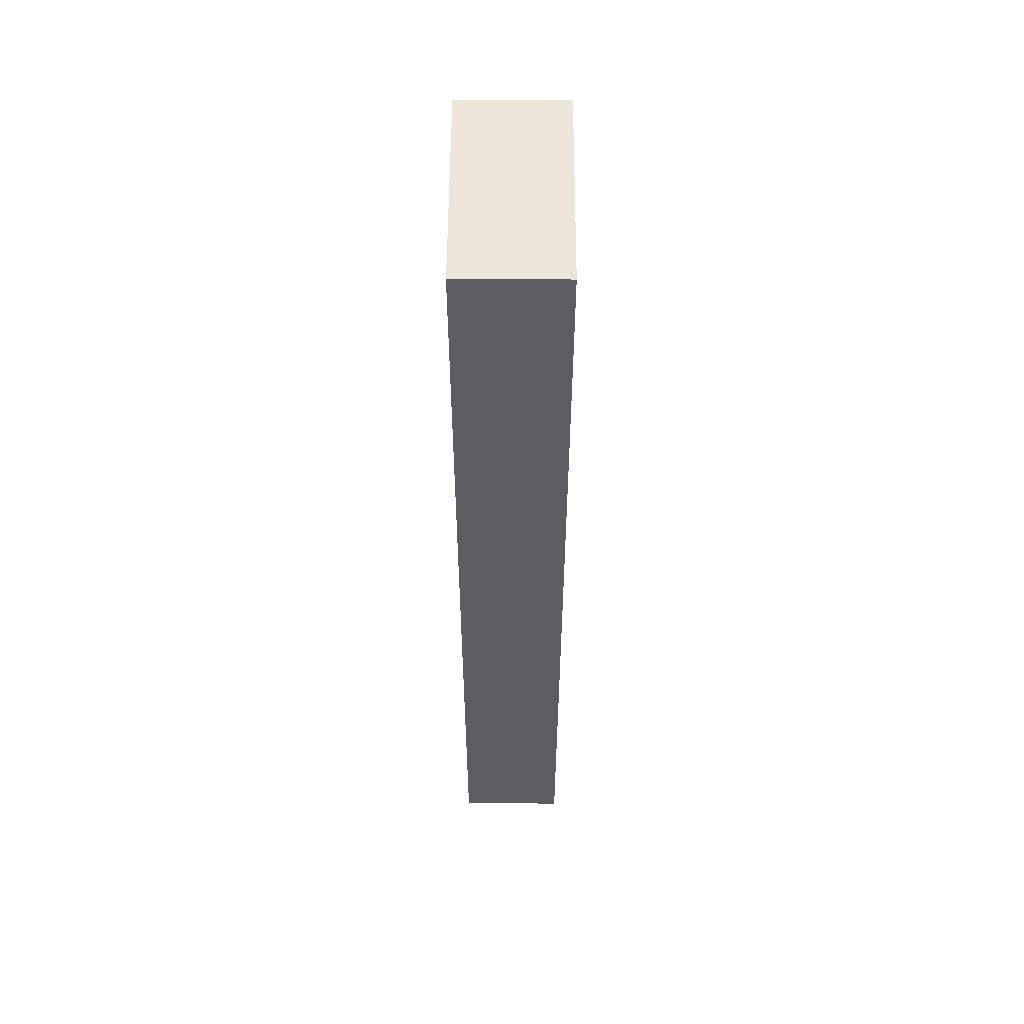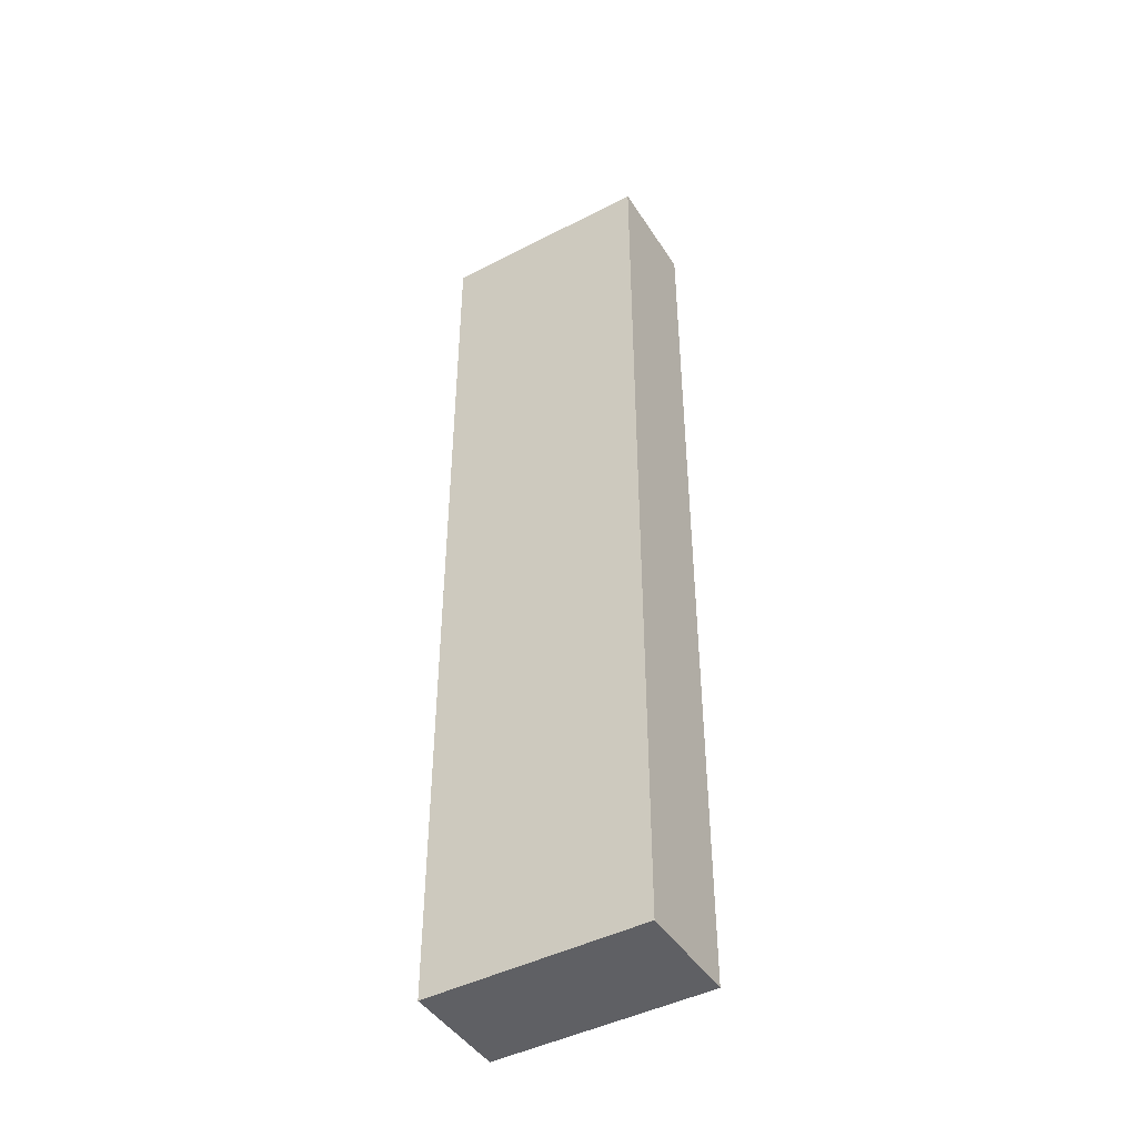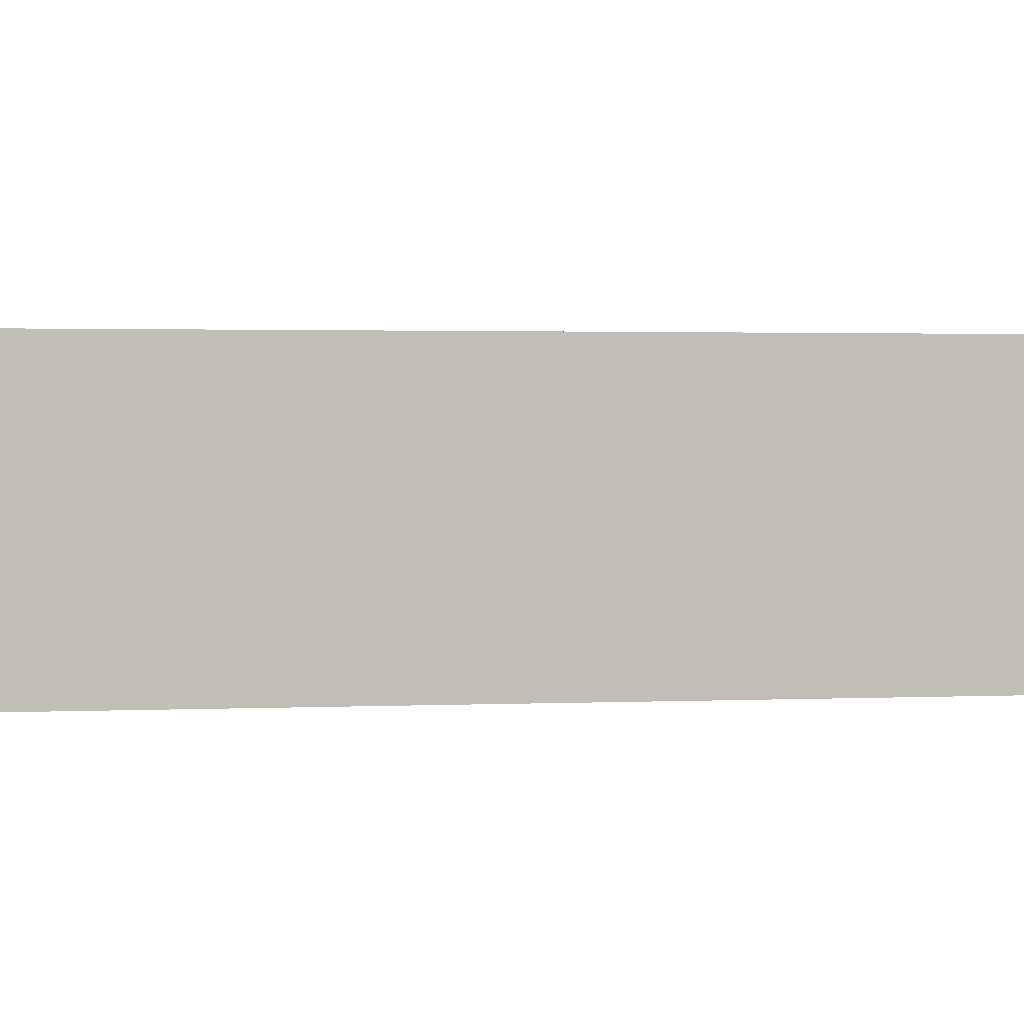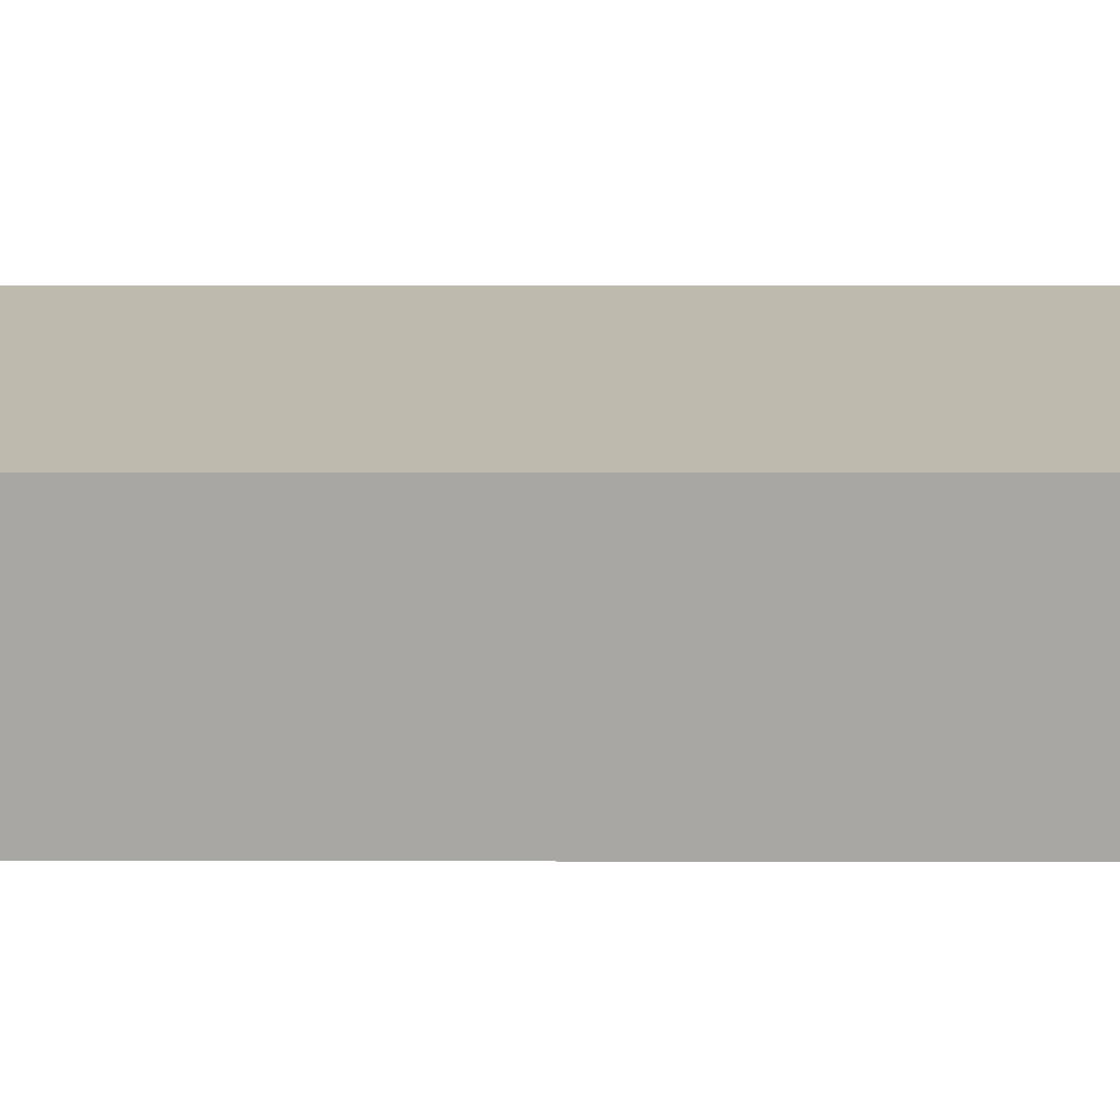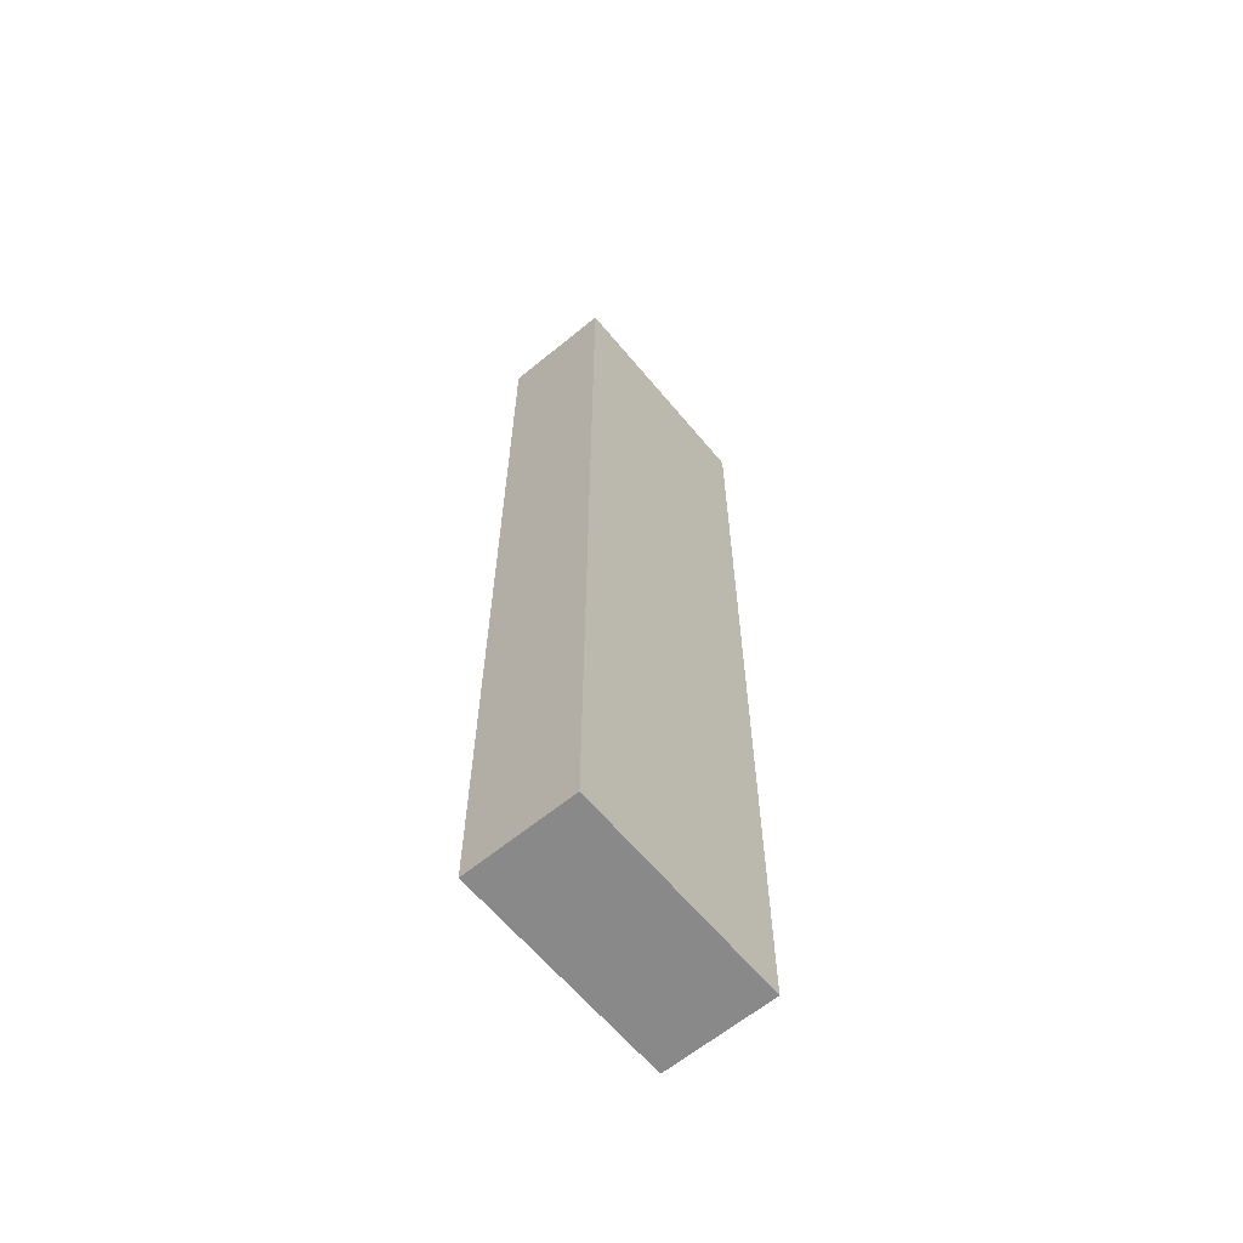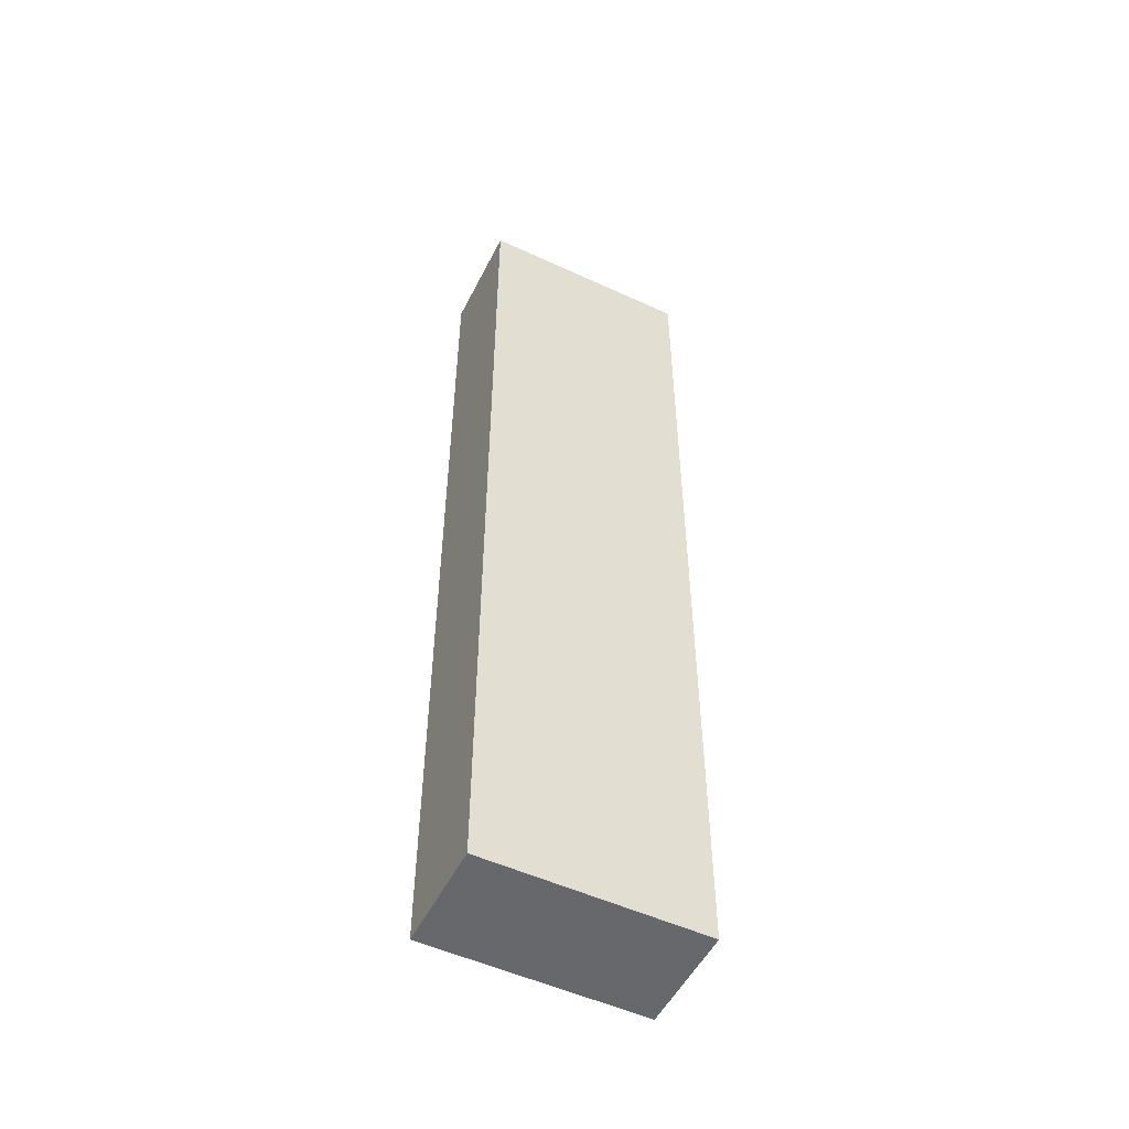
<metadata>
{"format":"obj","ext":"obj","renderer":"f3d","projection":"perspective","resolution":1024,"background":"white","views":[{"elev":54.5,"azim":-89.7,"up":"+Z"},{"elev":-45.1,"azim":30.8,"up":"+Z"},{"elev":0.8,"azim":69.6,"up":"+Y"},{"elev":15.4,"azim":90.1,"up":"+Y"},{"elev":-63.1,"azim":-50.3,"up":"+Z"},{"elev":-52.4,"azim":153.6,"up":"+Z"}]}
</metadata>
<code>
o craneflat_frame_LOD4
v -1.468 0.491 6.52
v -1.468 1.948 6.52
v -1.468 0.491 -6.52
v -1.468 1.948 -6.52
v 1.468 0.491 6.52
v 1.468 1.948 6.52
v 1.468 0.491 -6.52
v 1.468 1.948 -6.52
f 1 2 4 3
f 3 4 8 7
f 7 8 6 5
f 5 6 2 1
f 3 7 5 1
f 8 4 2 6

</code>
